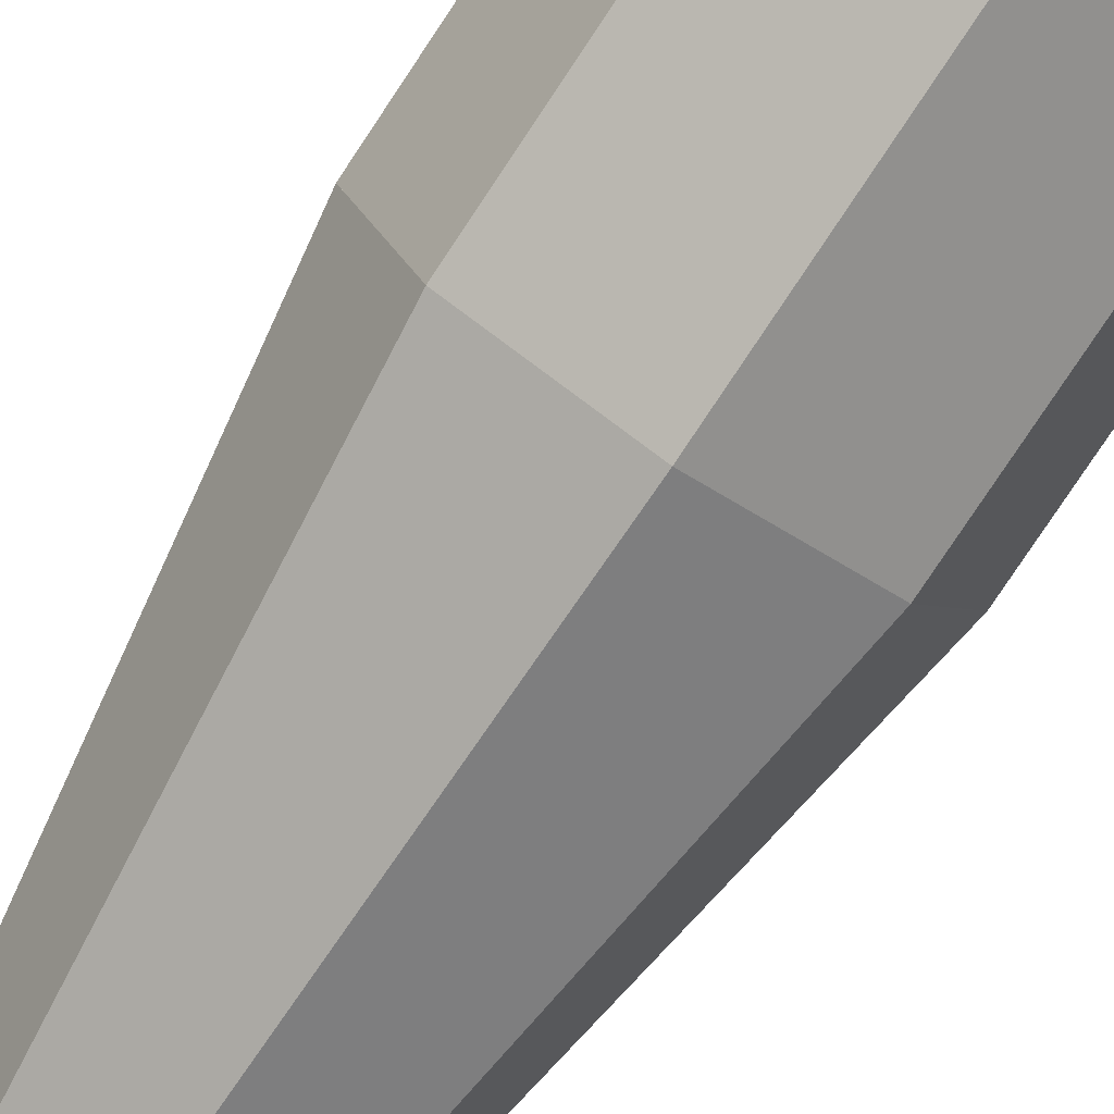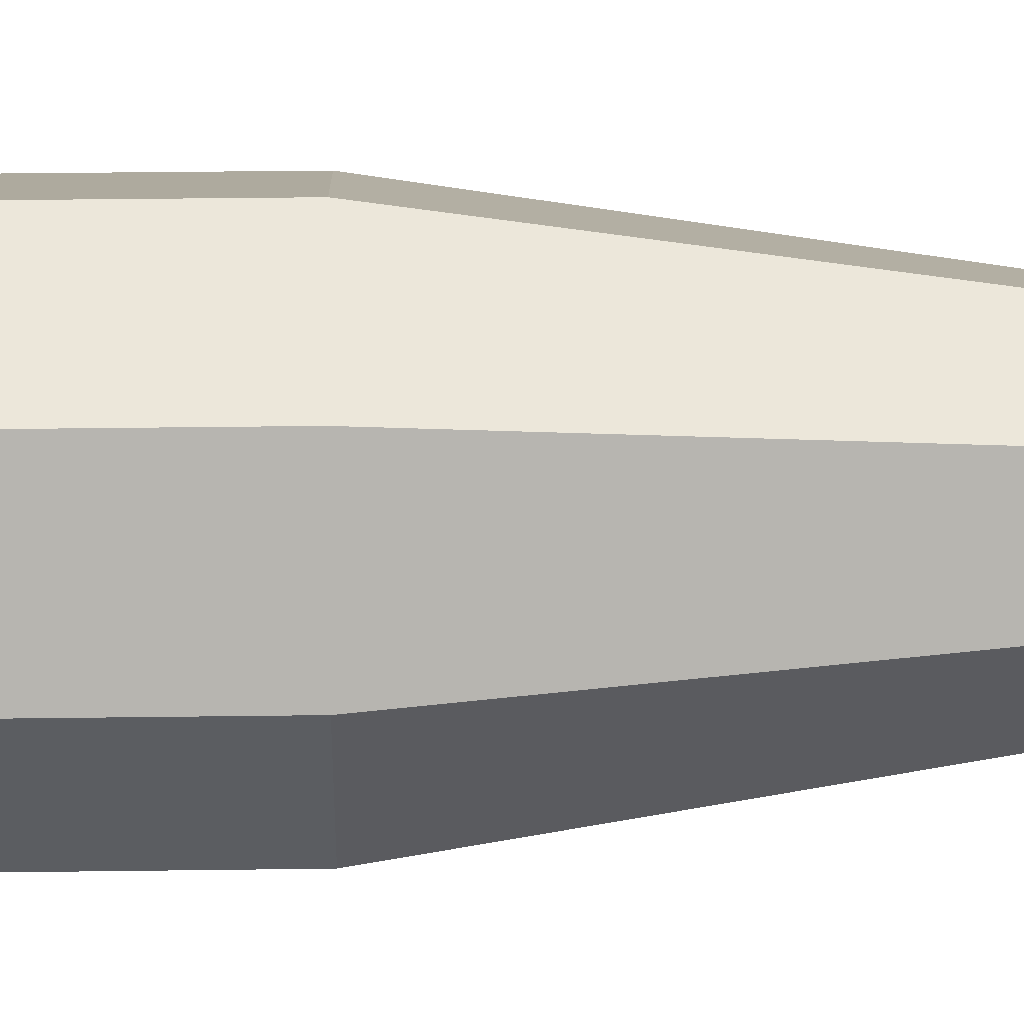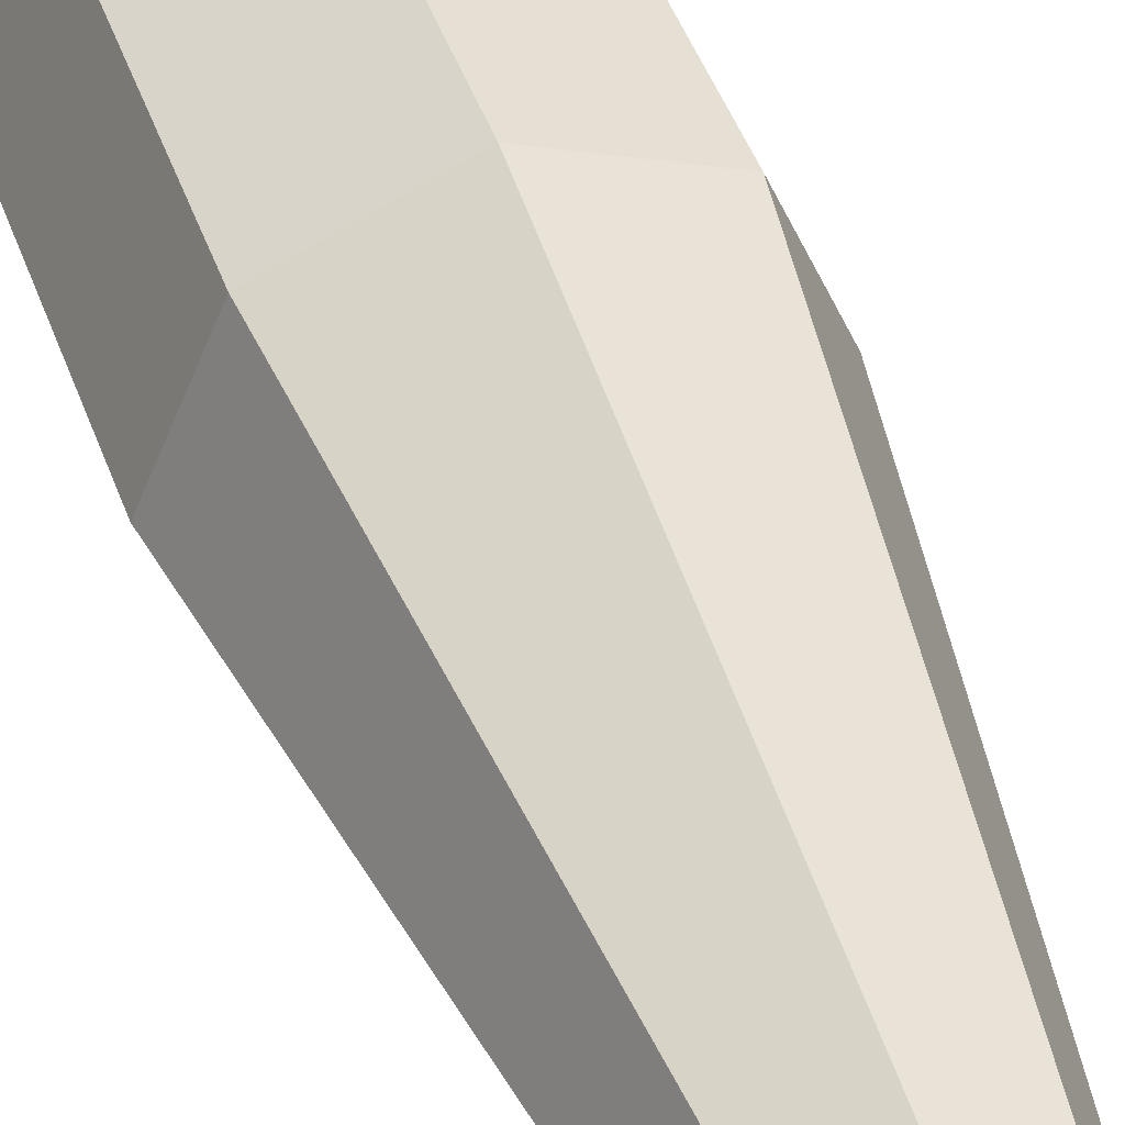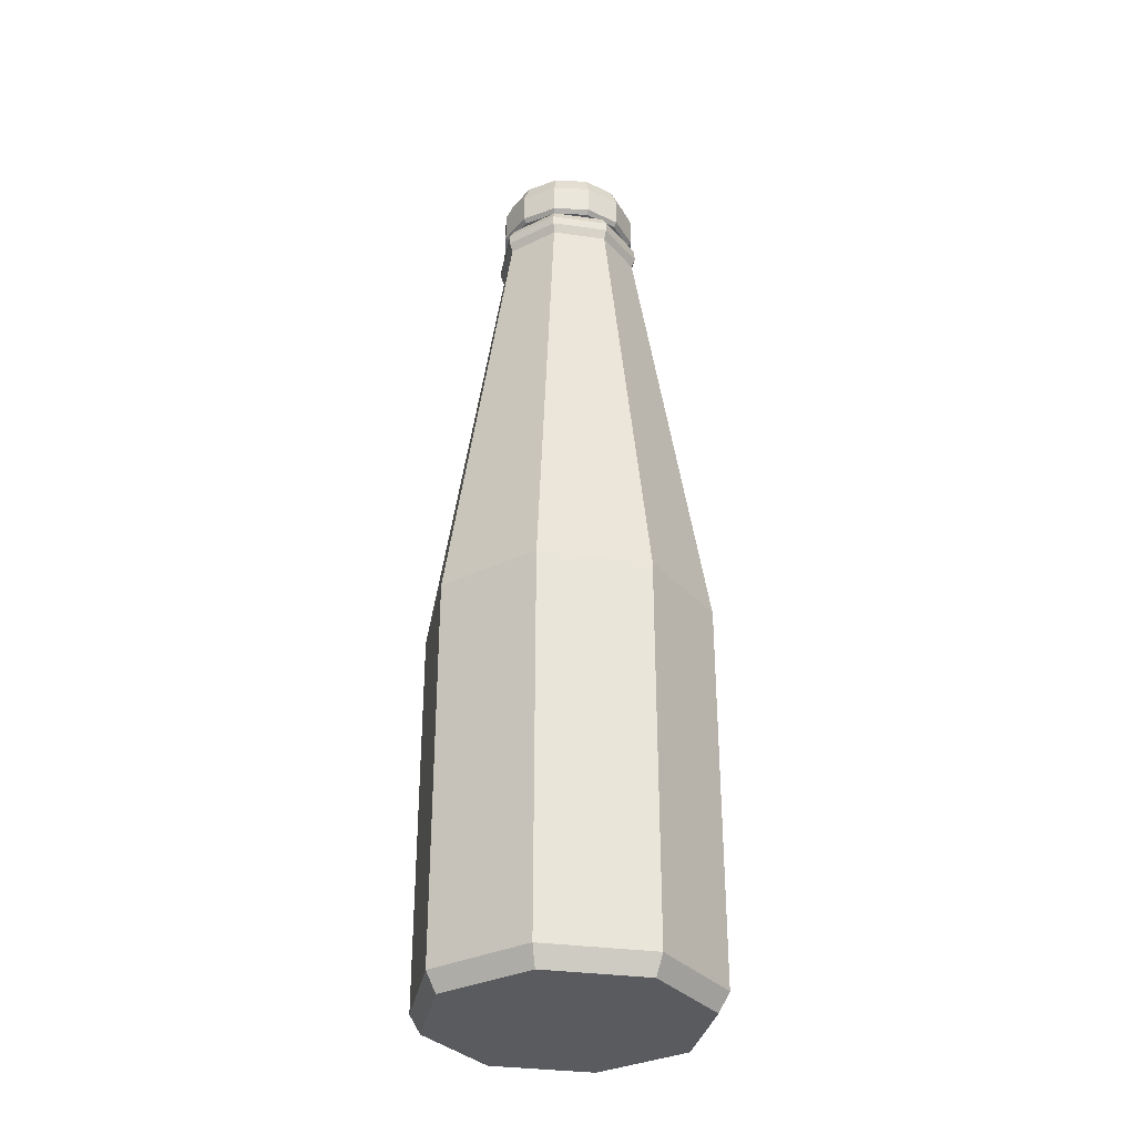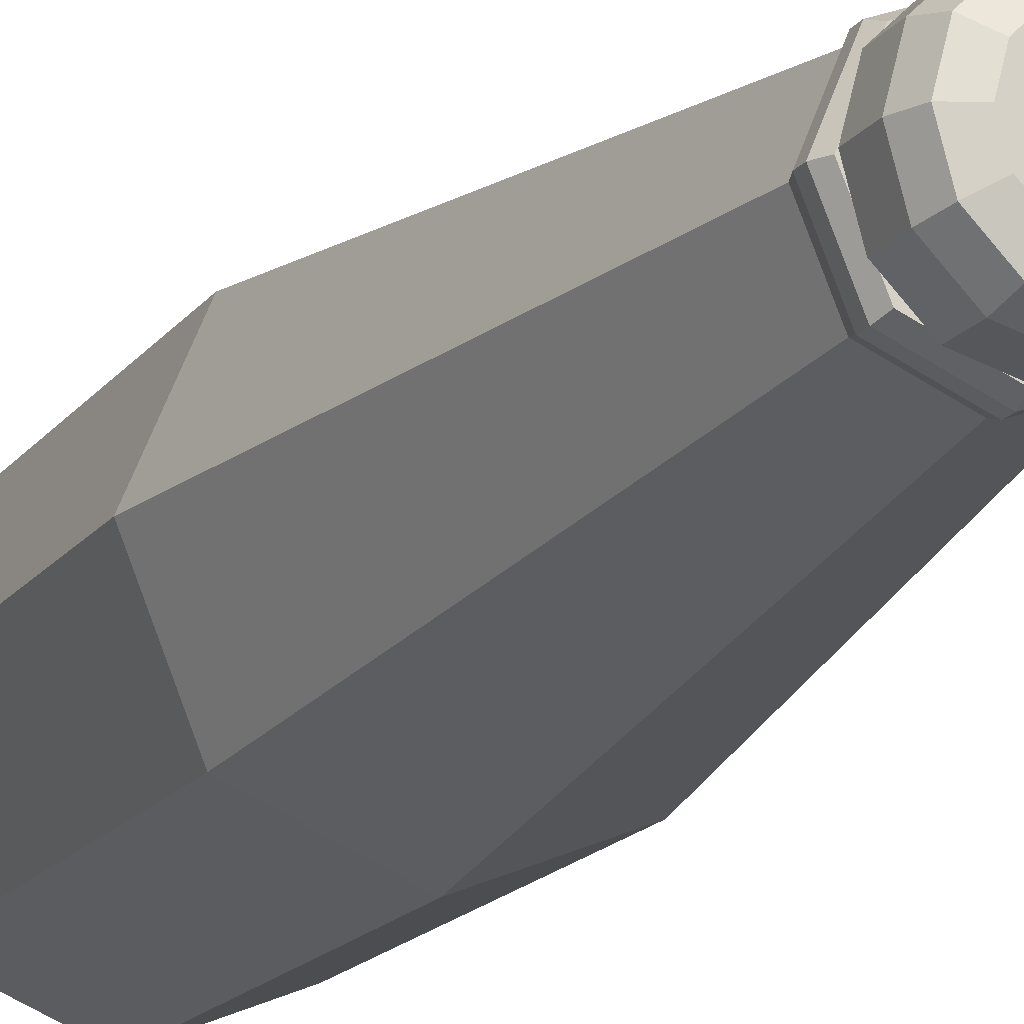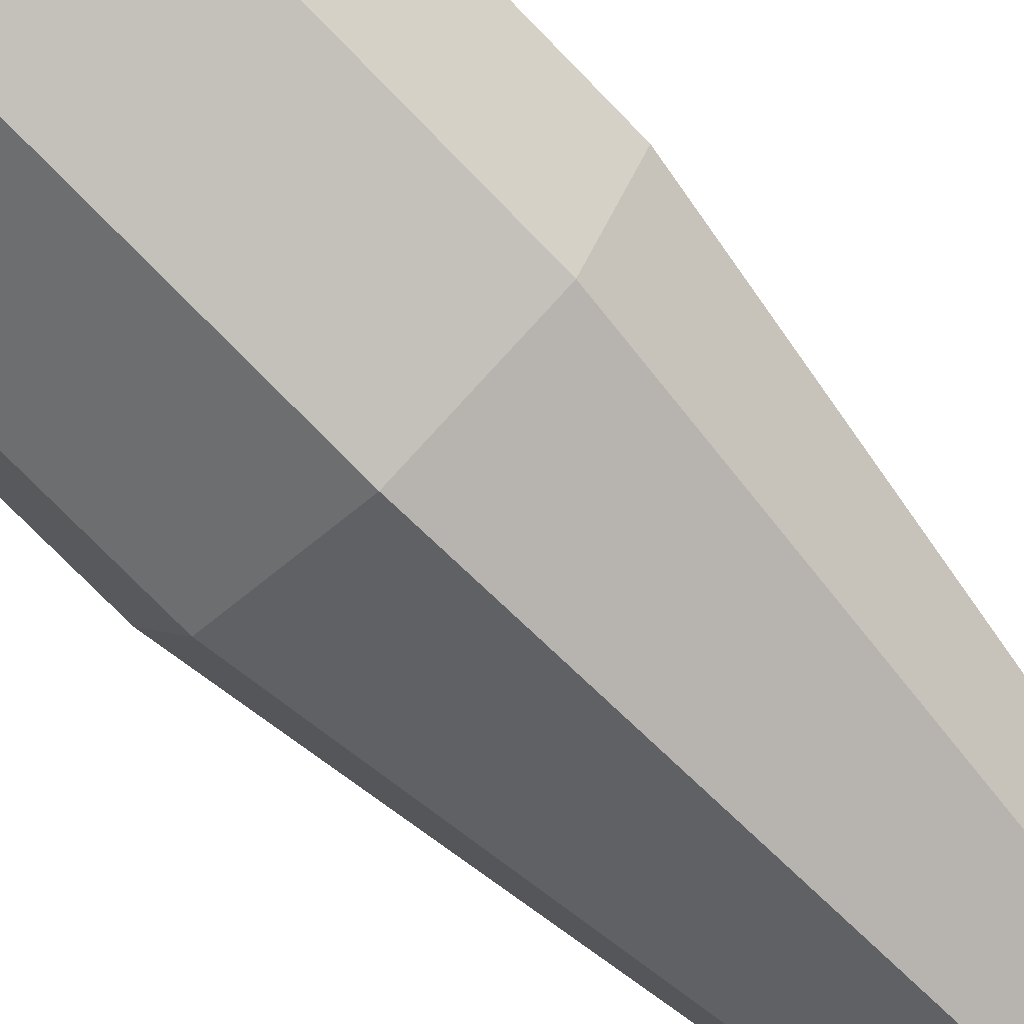
<metadata>
{"format":"obj","ext":"obj","renderer":"f3d","projection":"perspective","resolution":1024,"background":"white","views":[{"elev":-79.1,"azim":-33.6,"up":"+Z"},{"elev":31.8,"azim":88.9,"up":"+Z"},{"elev":44.9,"azim":161.2,"up":"+Z"},{"elev":-32.6,"azim":-78.5,"up":"+Y"},{"elev":-16.6,"azim":155.9,"up":"+Z"},{"elev":-73.3,"azim":43.9,"up":"+Z"}]}
</metadata>
<code>
o m487
v 0.1692 0.02501 0.3026
v 0.2635 0.02501 0.2635
v 0.3026 0.025 0.1692
v 0.2635 0.025 0.0749
v 0.1692 0.025 0.03583
v 0.0749 0.025 0.07488
v 0.03583 0.025 0.1692
v 0.07488 0.02501 0.2635
v 0.1692 0.04423 0.3134
v 0.2712 0.04423 0.2712
v 0.3134 0.04423 0.1692
v 0.2712 0.04423 0.06724
v 0.1692 0.04423 0.025
v 0.06725 0.04423 0.06722
v 0.025 0.04423 0.1692
v 0.06722 0.04423 0.2712
v 0.1692 0.4288 0.3134
v 0.2712 0.4288 0.2712
v 0.3134 0.4288 0.1692
v 0.2712 0.4288 0.06724
v 0.1692 0.4288 0.025
v 0.06725 0.4288 0.06722
v 0.025 0.4288 0.1692
v 0.06722 0.4288 0.2712
v 0.1692 0.8841 0.2413
v 0.2202 0.8841 0.2202
v 0.2413 0.8841 0.1692
v 0.2202 0.8841 0.1182
v 0.1692 0.8841 0.0971
v 0.1182 0.8841 0.1182
v 0.0971 0.8841 0.1692
v 0.1182 0.8841 0.2202
v 0.1692 0.894 0.2449
v 0.2227 0.894 0.2227
v 0.2449 0.894 0.1692
v 0.2227 0.894 0.1157
v 0.1692 0.894 0.0935
v 0.1157 0.894 0.1157
v 0.0935 0.894 0.1692
v 0.1157 0.894 0.2227
v 0.1692 0.9036 0.2449
v 0.2227 0.9036 0.2227
v 0.2449 0.9036 0.1692
v 0.2227 0.9036 0.1157
v 0.1692 0.9036 0.0935
v 0.1157 0.9036 0.1157
v 0.0935 0.9036 0.1692
v 0.1157 0.9036 0.2227
v 0.1692 0.9133 0.2396
v 0.219 0.9133 0.219
v 0.2396 0.9133 0.1692
v 0.219 0.9133 0.1194
v 0.1692 0.9133 0.09879
v 0.1194 0.9133 0.1194
v 0.09879 0.9133 0.1692
v 0.1194 0.9133 0.219
v 0.1692 0.9133 0.2326
v 0.214 0.9133 0.214
v 0.2326 0.9133 0.1692
v 0.214 0.9133 0.1244
v 0.1692 0.9133 0.1058
v 0.1244 0.9133 0.1244
v 0.1058 0.9133 0.1692
v 0.1244 0.9133 0.214
v 0.1692 0.9521 0.2326
v 0.214 0.9521 0.214
v 0.2326 0.9521 0.1692
v 0.214 0.9521 0.1244
v 0.1692 0.9521 0.1058
v 0.1244 0.9521 0.1244
v 0.1058 0.9521 0.1692
v 0.1244 0.9521 0.214
v 0.2281 0.915 0.2032
v 0.2316 0.919 0.2052
v 0.2316 0.949 0.2052
v 0.225 0.9674 0.2014
v 0.209 0.975 0.1922
v 0.2032 0.915 0.2281
v 0.2052 0.919 0.2316
v 0.2052 0.949 0.2316
v 0.2014 0.9674 0.225
v 0.1922 0.975 0.209
v 0.1692 0.915 0.2372
v 0.1692 0.919 0.2412
v 0.1692 0.949 0.2412
v 0.1692 0.9674 0.2336
v 0.1692 0.975 0.2152
v 0.1352 0.915 0.2281
v 0.1332 0.919 0.2316
v 0.1332 0.949 0.2316
v 0.137 0.9674 0.225
v 0.1462 0.975 0.209
v 0.1692 0.975 0.1692
v 0.1103 0.915 0.2032
v 0.1069 0.919 0.2052
v 0.1069 0.949 0.2052
v 0.1134 0.9674 0.2014
v 0.1294 0.975 0.1922
v 0.1012 0.915 0.1692
v 0.0972 0.919 0.1692
v 0.0972 0.949 0.1692
v 0.1048 0.9674 0.1692
v 0.1232 0.975 0.1692
v 0.1103 0.915 0.1352
v 0.1068 0.919 0.1332
v 0.1068 0.949 0.1332
v 0.1134 0.9674 0.137
v 0.1294 0.975 0.1462
v 0.1352 0.915 0.1103
v 0.1332 0.919 0.1069
v 0.1332 0.949 0.1069
v 0.137 0.9674 0.1134
v 0.1462 0.975 0.1294
v 0.1692 0.915 0.1012
v 0.1692 0.919 0.0972
v 0.1692 0.949 0.0972
v 0.1692 0.9674 0.1048
v 0.1692 0.975 0.1232
v 0.2032 0.915 0.1103
v 0.2052 0.919 0.1068
v 0.2052 0.949 0.1068
v 0.2014 0.9674 0.1134
v 0.1922 0.975 0.1294
v 0.2281 0.915 0.1352
v 0.2315 0.919 0.1332
v 0.2315 0.949 0.1332
v 0.225 0.9674 0.137
v 0.209 0.975 0.1462
v 0.2372 0.915 0.1692
v 0.2412 0.919 0.1692
v 0.2412 0.949 0.1692
v 0.2336 0.9674 0.1692
v 0.2152 0.975 0.1692
f 3 2 1
f 4 3 1
f 5 4 1
f 6 5 1
f 7 6 1
f 8 7 1
f 11 9 10
f 12 9 11
f 13 9 12
f 14 9 13
f 15 9 14
f 16 9 15
f 10 9 1
f 2 10 1
f 11 10 2
f 3 11 2
f 12 11 3
f 4 12 3
f 13 12 4
f 5 13 4
f 14 13 5
f 6 14 5
f 15 14 6
f 7 15 6
f 16 15 7
f 8 16 7
f 9 16 8
f 1 9 8
f 19 17 18
f 20 17 19
f 21 17 20
f 22 17 21
f 23 17 22
f 24 17 23
f 18 17 9
f 10 18 9
f 19 18 10
f 11 19 10
f 20 19 11
f 12 20 11
f 21 20 12
f 13 21 12
f 22 21 13
f 14 22 13
f 23 22 14
f 15 23 14
f 24 23 15
f 16 24 15
f 17 24 16
f 9 17 16
f 27 25 26
f 28 25 27
f 29 25 28
f 30 25 29
f 31 25 30
f 32 25 31
f 26 25 17
f 18 26 17
f 27 26 18
f 19 27 18
f 28 27 19
f 20 28 19
f 29 28 20
f 21 29 20
f 30 29 21
f 22 30 21
f 31 30 22
f 23 31 22
f 32 31 23
f 24 32 23
f 25 32 24
f 17 25 24
f 35 33 34
f 36 33 35
f 37 33 36
f 38 33 37
f 39 33 38
f 40 33 39
f 34 25 33
f 26 25 34
f 35 26 34
f 27 26 35
f 36 27 35
f 28 27 36
f 37 28 36
f 29 28 37
f 38 29 37
f 30 29 38
f 39 30 38
f 31 30 39
f 40 31 39
f 32 31 40
f 33 32 40
f 25 32 33
f 43 41 42
f 44 41 43
f 45 41 44
f 46 41 45
f 47 41 46
f 48 41 47
f 42 41 33
f 34 42 33
f 43 42 34
f 35 43 34
f 44 43 35
f 36 44 35
f 45 44 36
f 37 45 36
f 46 45 37
f 38 46 37
f 47 46 38
f 39 47 38
f 48 47 39
f 40 48 39
f 41 48 40
f 33 41 40
f 51 49 50
f 52 49 51
f 53 49 52
f 54 49 53
f 55 49 54
f 56 49 55
f 50 49 41
f 42 50 41
f 51 50 42
f 43 51 42
f 52 51 43
f 44 52 43
f 53 52 44
f 45 53 44
f 54 53 45
f 46 54 45
f 55 54 46
f 47 55 46
f 56 55 47
f 48 56 47
f 49 56 48
f 41 49 48
f 59 57 58
f 60 57 59
f 61 57 60
f 62 57 61
f 63 57 62
f 64 57 63
f 58 57 49
f 50 58 49
f 59 58 50
f 51 59 50
f 60 59 51
f 52 60 51
f 61 60 52
f 53 61 52
f 62 61 53
f 54 62 53
f 63 62 54
f 55 63 54
f 64 63 55
f 56 64 55
f 57 64 56
f 49 57 56
f 70 71 72
f 69 70 72
f 68 69 72
f 67 68 72
f 66 67 72
f 65 66 72
f 66 65 57
f 58 66 57
f 67 66 58
f 59 67 58
f 68 67 59
f 60 68 59
f 69 68 60
f 61 69 60
f 70 69 61
f 62 70 61
f 71 70 62
f 63 71 62
f 72 71 63
f 64 72 63
f 65 72 64
f 57 65 64
f 74 73 129
f 130 74 129
f 75 74 130
f 131 75 130
f 76 75 131
f 132 76 131
f 77 76 132
f 133 77 132
f 93 77 133
f 79 78 73
f 74 79 73
f 80 79 74
f 75 80 74
f 81 80 75
f 76 81 75
f 82 81 76
f 77 82 76
f 93 82 77
f 84 83 78
f 79 84 78
f 85 84 79
f 80 85 79
f 86 85 80
f 81 86 80
f 87 86 81
f 82 87 81
f 93 87 82
f 89 88 83
f 84 89 83
f 90 89 84
f 85 90 84
f 91 90 85
f 86 91 85
f 92 91 86
f 87 92 86
f 93 92 87
f 95 94 88
f 89 95 88
f 96 95 89
f 90 96 89
f 97 96 90
f 91 97 90
f 98 97 91
f 92 98 91
f 93 98 92
f 100 99 94
f 95 100 94
f 101 100 95
f 96 101 95
f 102 101 96
f 97 102 96
f 103 102 97
f 98 103 97
f 93 103 98
f 105 104 99
f 100 105 99
f 106 105 100
f 101 106 100
f 107 106 101
f 102 107 101
f 108 107 102
f 103 108 102
f 93 108 103
f 110 109 104
f 105 110 104
f 111 110 105
f 106 111 105
f 112 111 106
f 107 112 106
f 113 112 107
f 108 113 107
f 93 113 108
f 115 114 109
f 110 115 109
f 116 115 110
f 111 116 110
f 117 116 111
f 112 117 111
f 118 117 112
f 113 118 112
f 93 118 113
f 120 119 114
f 115 120 114
f 121 120 115
f 116 121 115
f 122 121 116
f 117 122 116
f 123 122 117
f 118 123 117
f 93 123 118
f 125 124 119
f 120 125 119
f 126 125 120
f 121 126 120
f 127 126 121
f 122 127 121
f 128 127 122
f 123 128 122
f 93 128 123
f 130 129 124
f 125 130 124
f 131 130 125
f 126 131 125
f 132 131 126
f 127 132 126
f 133 132 127
f 128 133 127
f 93 133 128
f 88 109 129
f 129 73 88
f 73 78 88
f 78 83 88
f 88 94 109
f 94 99 109
f 99 104 109
f 109 114 129
f 114 119 129
f 119 124 129

</code>
